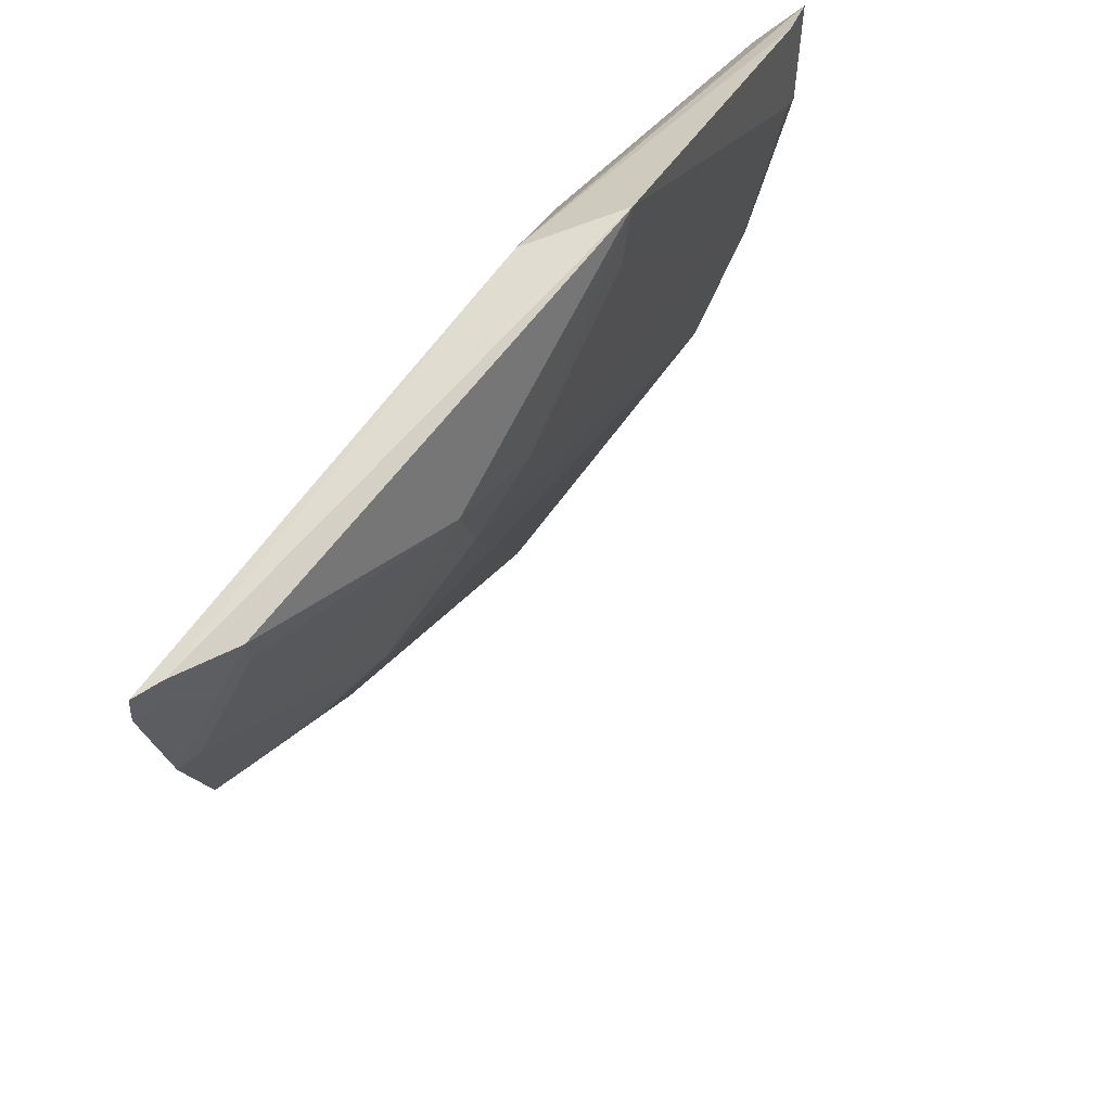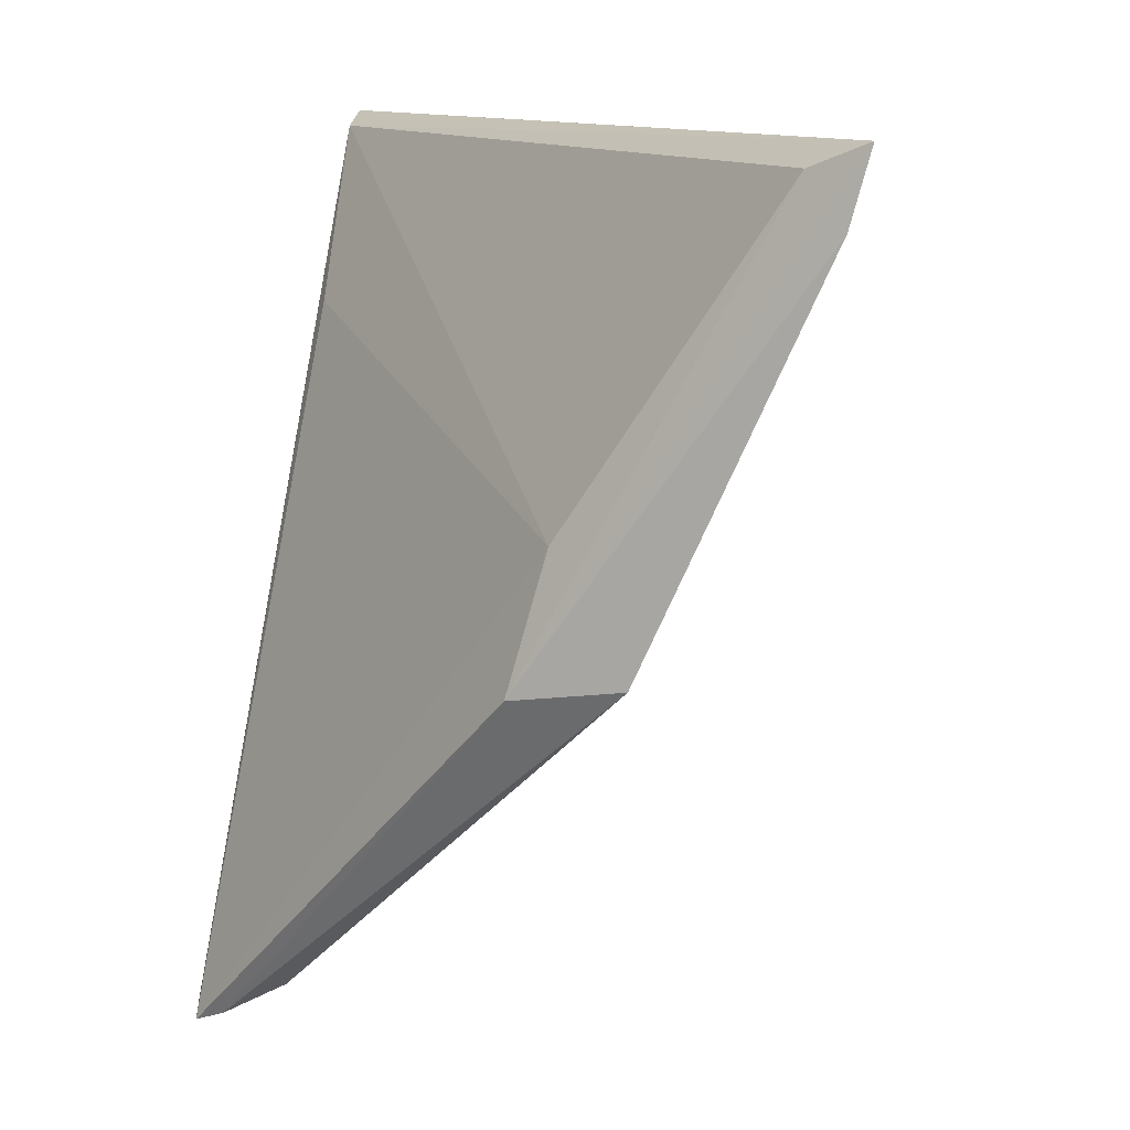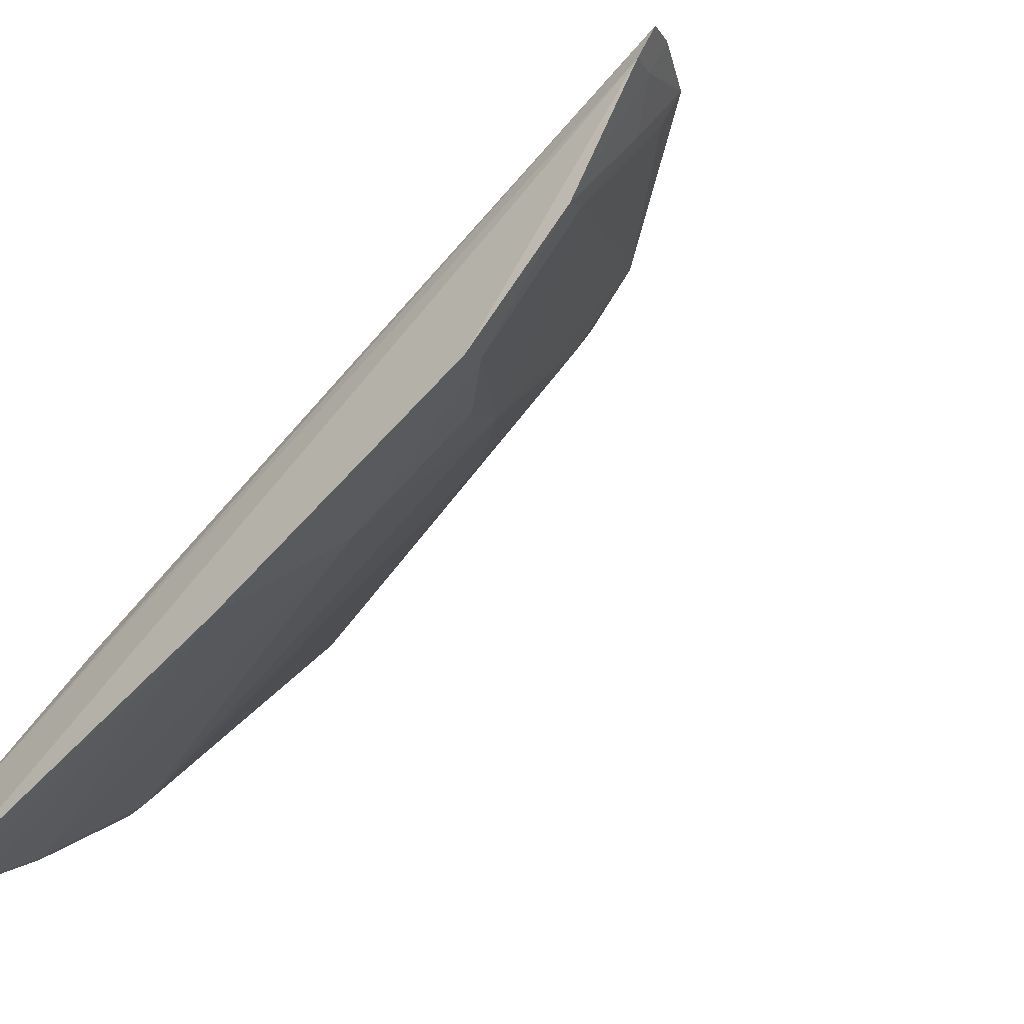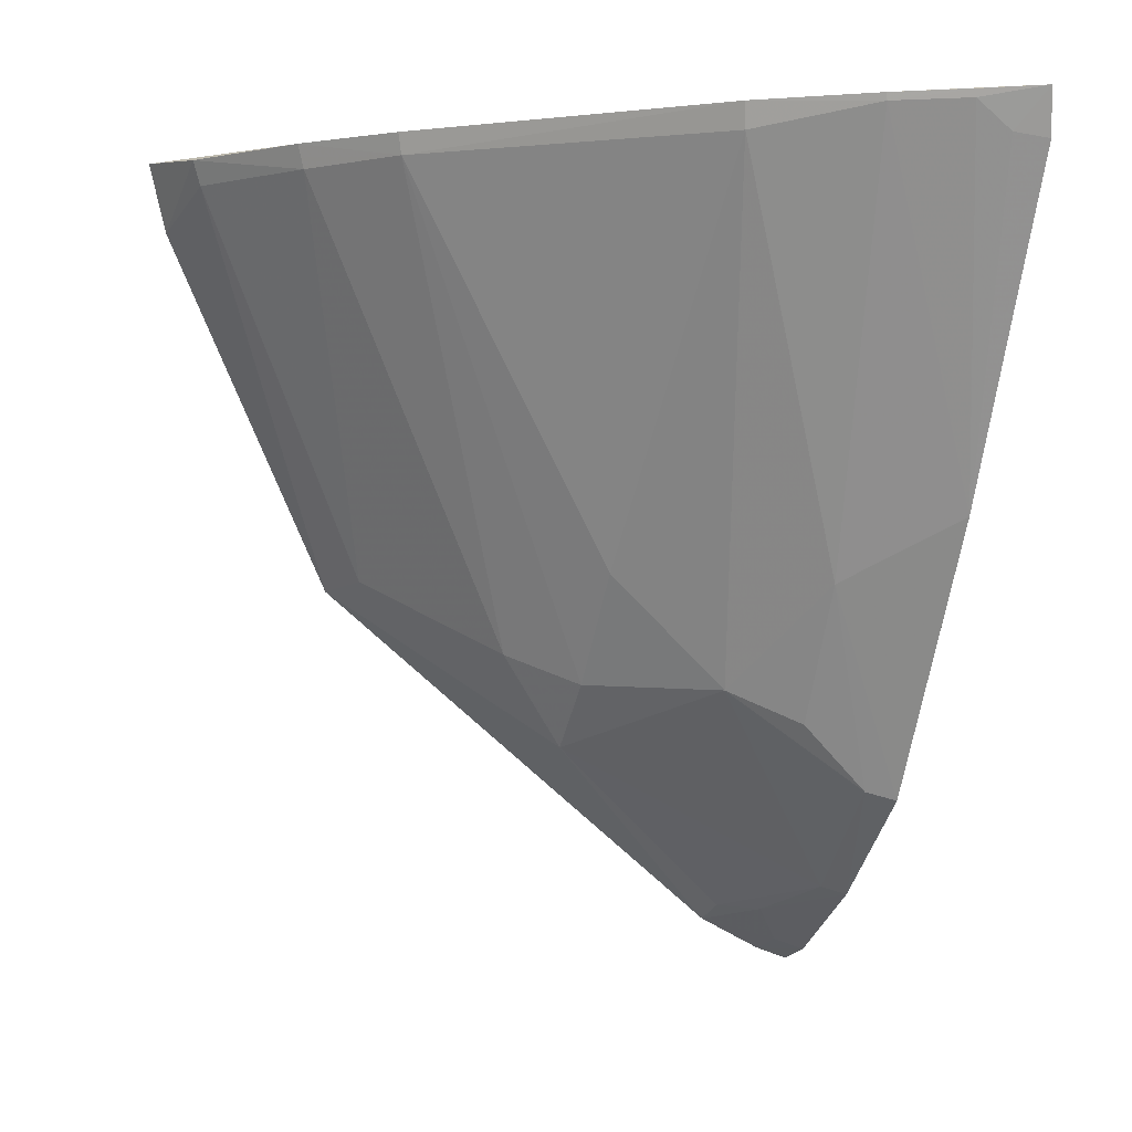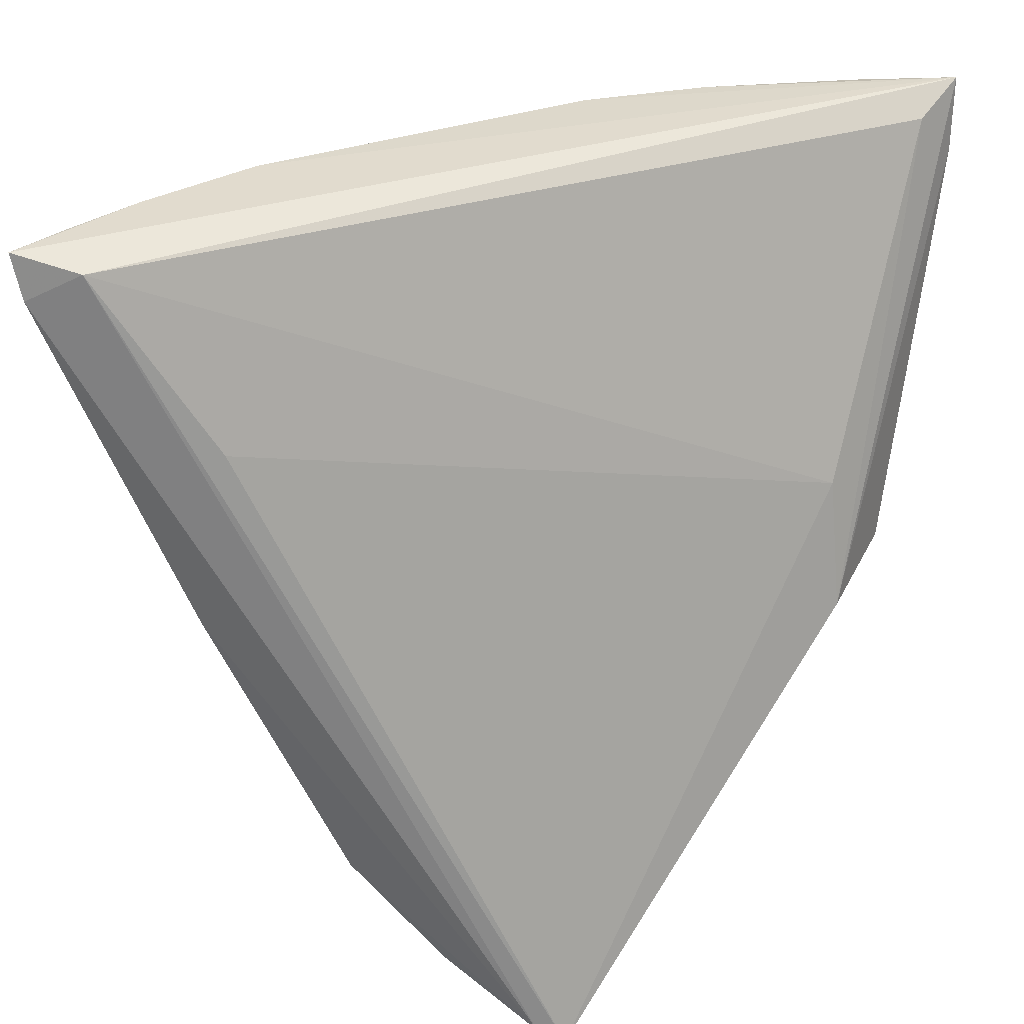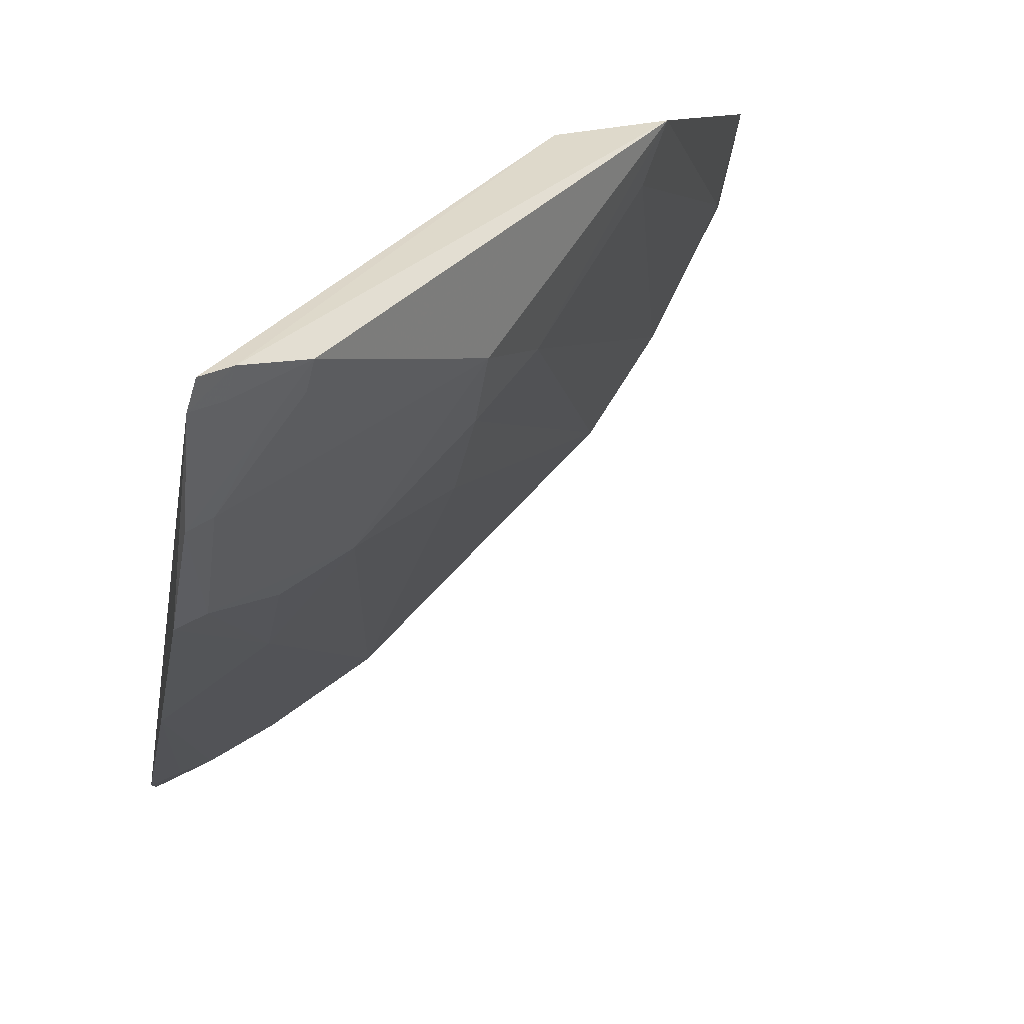
<metadata>
{"format":"obj","ext":"obj","renderer":"f3d","projection":"perspective","resolution":1024,"background":"white","views":[{"elev":-58.7,"azim":-169.3,"up":"+Z"},{"elev":11.2,"azim":-166.7,"up":"+Z"},{"elev":-25.3,"azim":130.5,"up":"+Y"},{"elev":0.5,"azim":-20.7,"up":"+Z"},{"elev":37.6,"azim":110.8,"up":"+Z"},{"elev":9.4,"azim":169.5,"up":"+Y"}]}
</metadata>
<code>
v -0.07526 -0.02476 0.07266
v -0.03231 -0.07265 0.07297
v -0.05751 -0.0268 0.05031
v -0.03208 -0.03648 0.01685
v -0.04962 -0.04681 0.0444
v -0.03298 -0.06814 0.072
v -0.06254 -0.02438 0.04289
v -0.06415 -0.0474 0.07217
v -0.03138 -0.05196 0.02944
v -0.03179 -0.07172 0.07001
v -0.03359 -0.05995 0.06034
v -0.07147 -0.02609 0.07117
v -0.05536 -0.0252 0.04179
v -0.04964 -0.03752 0.0324
v -0.04755 -0.0633 0.07087
v -0.04773 -0.0637 0.07254
v -0.07304 -0.03093 0.07045
v -0.03163 -0.03838 0.01773
v -0.07399 -0.02444 0.06792
v -0.03411 -0.03602 0.01763
v -0.05375 -0.03772 0.03879
v -0.04242 -0.04896 0.03676
v -0.06389 -0.04722 0.07074
v -0.04072 -0.06824 0.07222
v -0.07358 -0.03108 0.07214
v -0.0315 -0.06167 0.048
v -0.03836 -0.03601 0.01992
v -0.04965 -0.04168 0.03688
v -0.0612 -0.02834 0.04366
v -0.06837 -0.04035 0.07056
v -0.03621 -0.07072 0.07229
v -0.04081 -0.06831 0.07271
v -0.06878 -0.04042 0.07218
v -0.03796 -0.05602 0.04376
v -0.03331 -0.04462 0.02299
v -0.03365 -0.03793 0.01851
v -0.03393 -0.07096 0.0704
v -0.03612 -0.0709 0.0728
v -0.03776 -0.05119 0.03455
v -0.03806 -0.03785 0.02109
v -0.0317 -0.04531 0.02247
v -0.03335 -0.05121 0.03002
v -0.03566 -0.03992 0.02097
f 6 1 2
f 10 6 2
f 11 6 4
f 11 4 3
f 11 3 6
f 12 6 3
f 12 1 6
f 13 3 4
f 13 12 3
f 13 1 12
f 16 1 8
f 18 4 6
f 18 6 10
f 19 13 7
f 19 1 13
f 19 7 17
f 20 13 4
f 20 7 13
f 20 4 18
f 21 7 14
f 22 15 5
f 23 5 15
f 23 16 8
f 23 15 16
f 24 16 15
f 25 19 17
f 25 1 19
f 26 18 10
f 26 9 18
f 27 14 7
f 27 7 20
f 28 21 14
f 28 23 21
f 28 5 23
f 28 22 5
f 28 14 22
f 29 17 7
f 29 7 21
f 30 21 23
f 30 29 21
f 30 17 29
f 30 25 17
f 31 24 26
f 32 16 24
f 32 2 1
f 32 1 16
f 33 8 1
f 33 1 25
f 33 25 30
f 33 30 23
f 33 23 8
f 34 9 26
f 34 15 22
f 34 26 24
f 34 24 15
f 35 22 14
f 36 27 20
f 36 20 18
f 37 31 26
f 37 26 10
f 37 10 2
f 37 2 31
f 38 31 2
f 38 2 32
f 38 32 24
f 38 24 31
f 39 34 22
f 40 35 14
f 40 14 27
f 41 18 9
f 41 36 18
f 42 9 34
f 42 34 39
f 42 41 9
f 42 35 41
f 42 39 22
f 42 22 35
f 43 40 27
f 43 35 40
f 43 41 35
f 43 27 36
f 43 36 41

</code>
